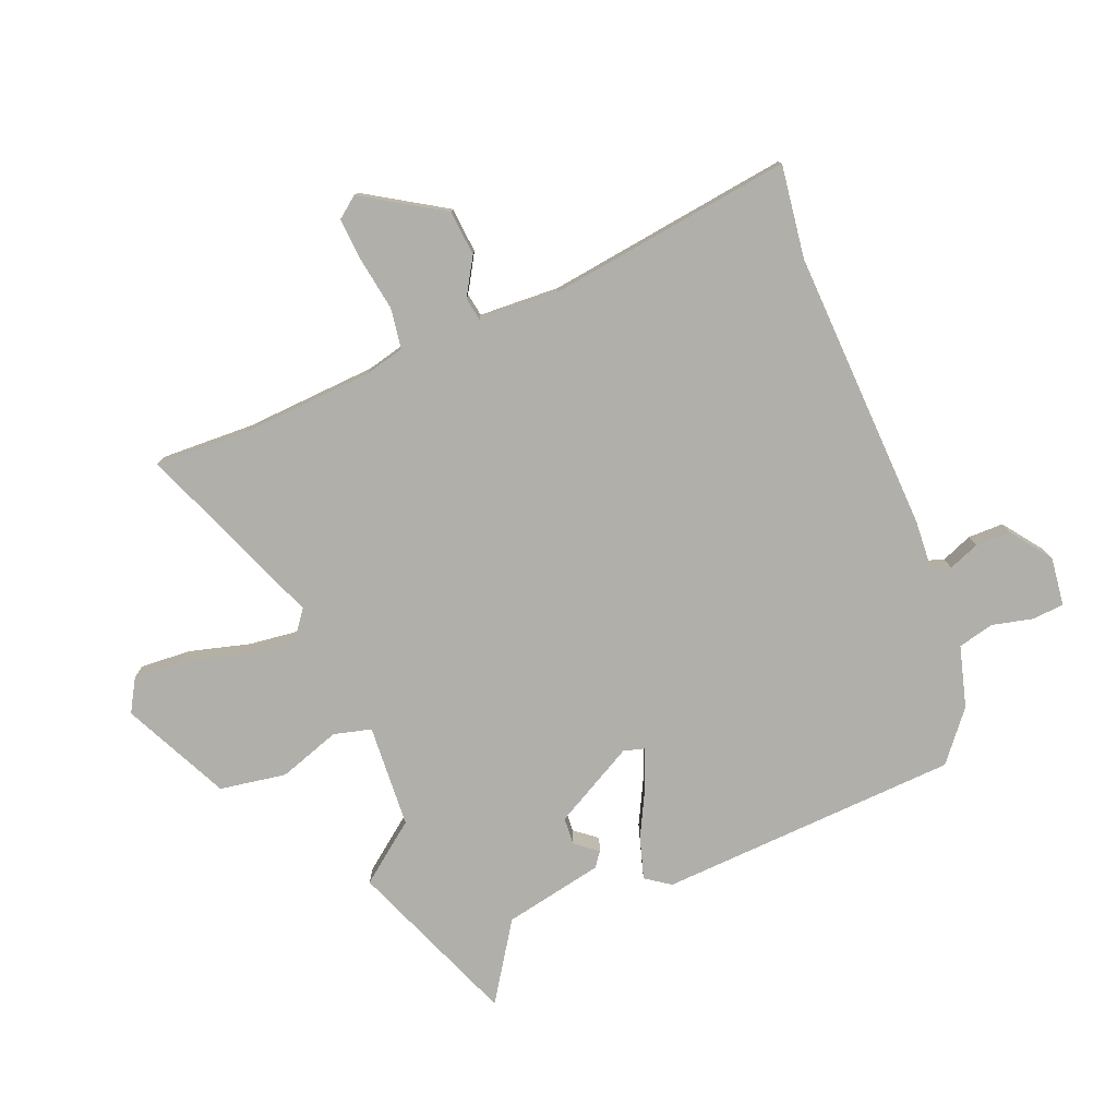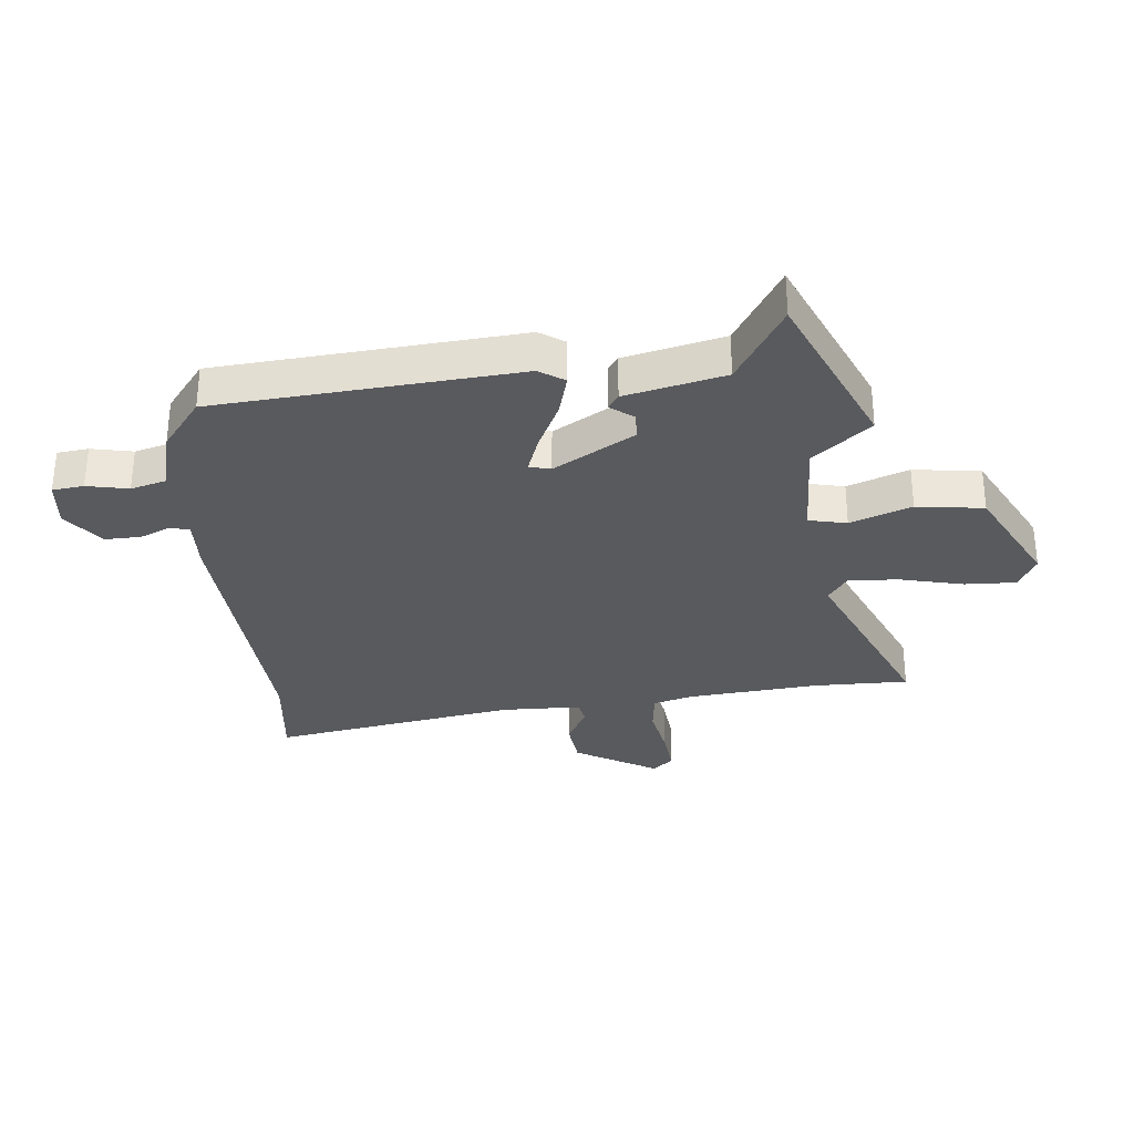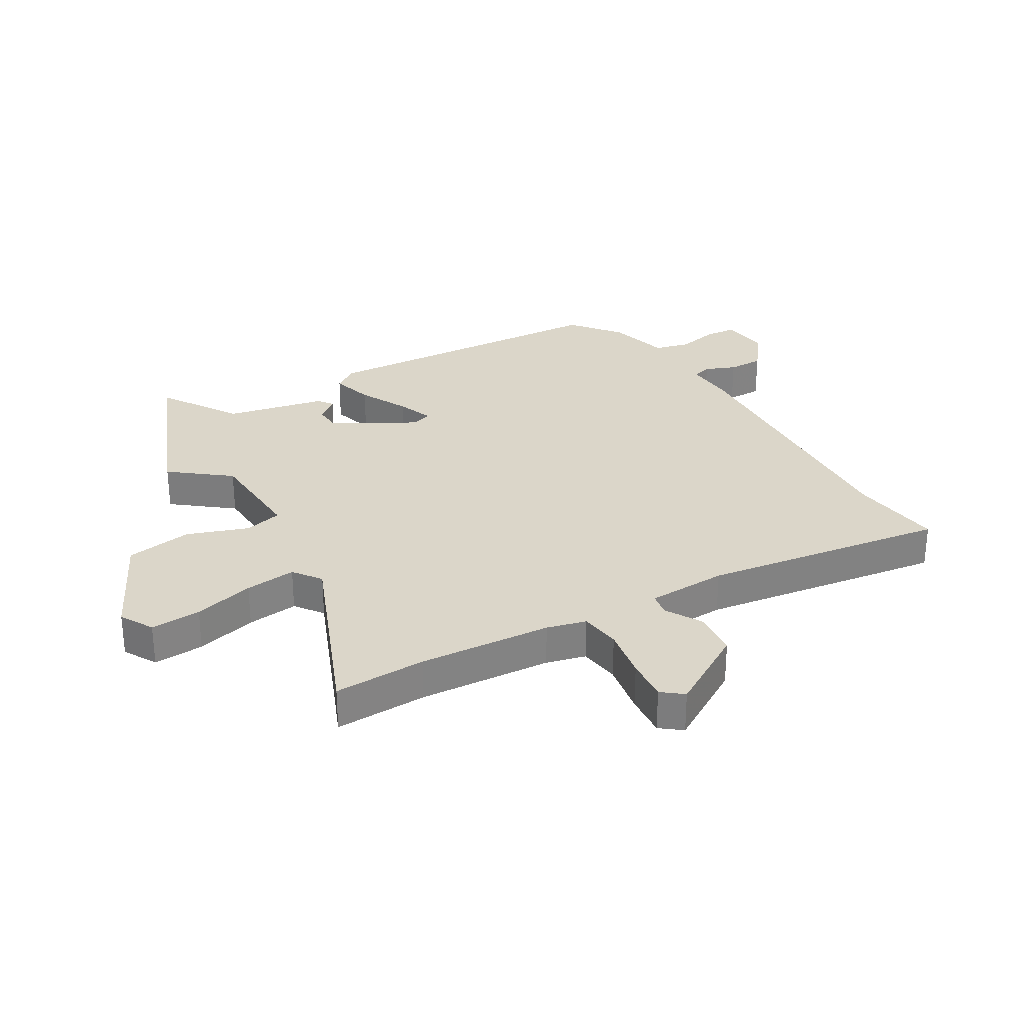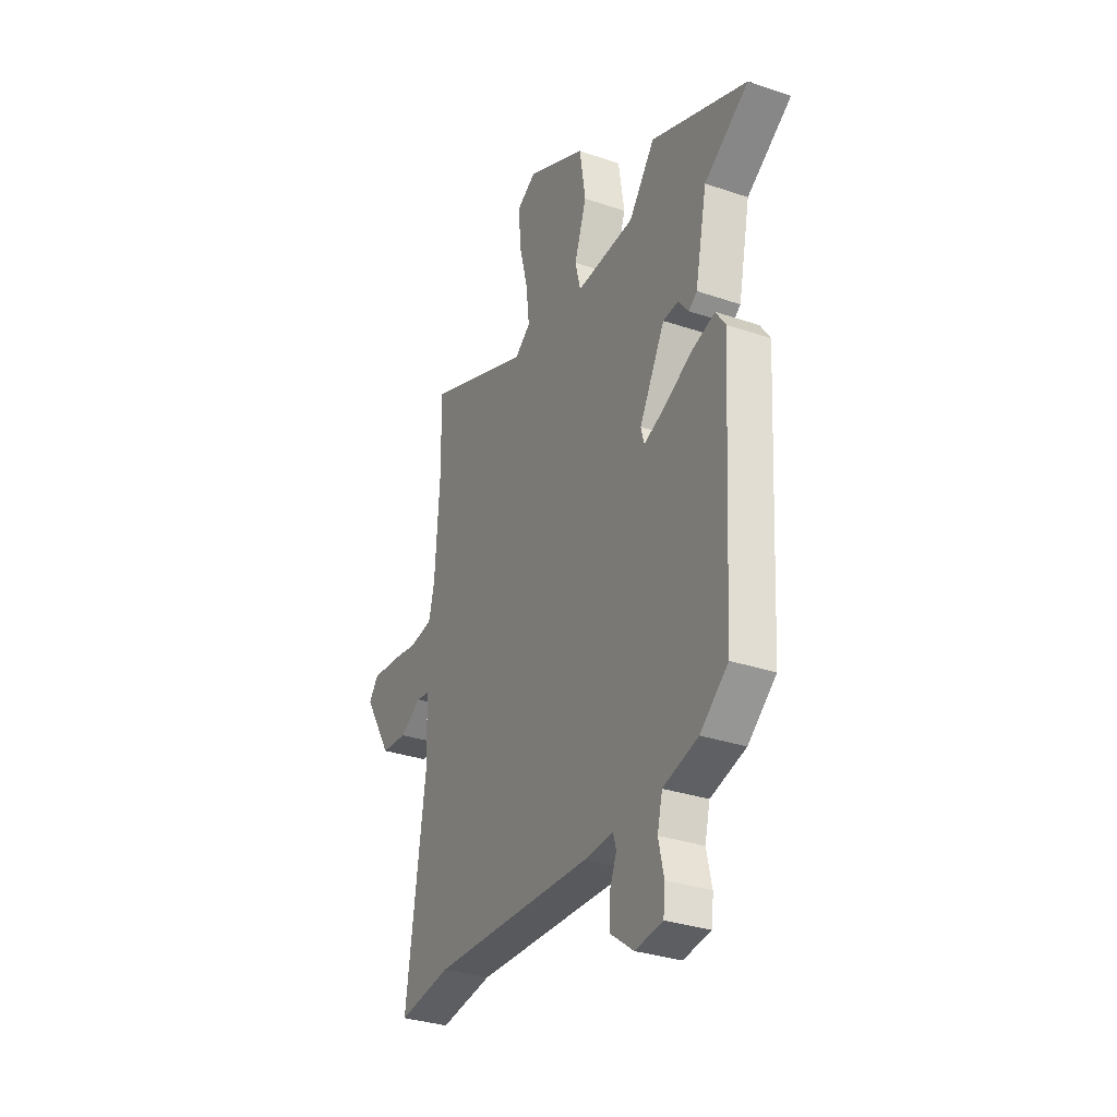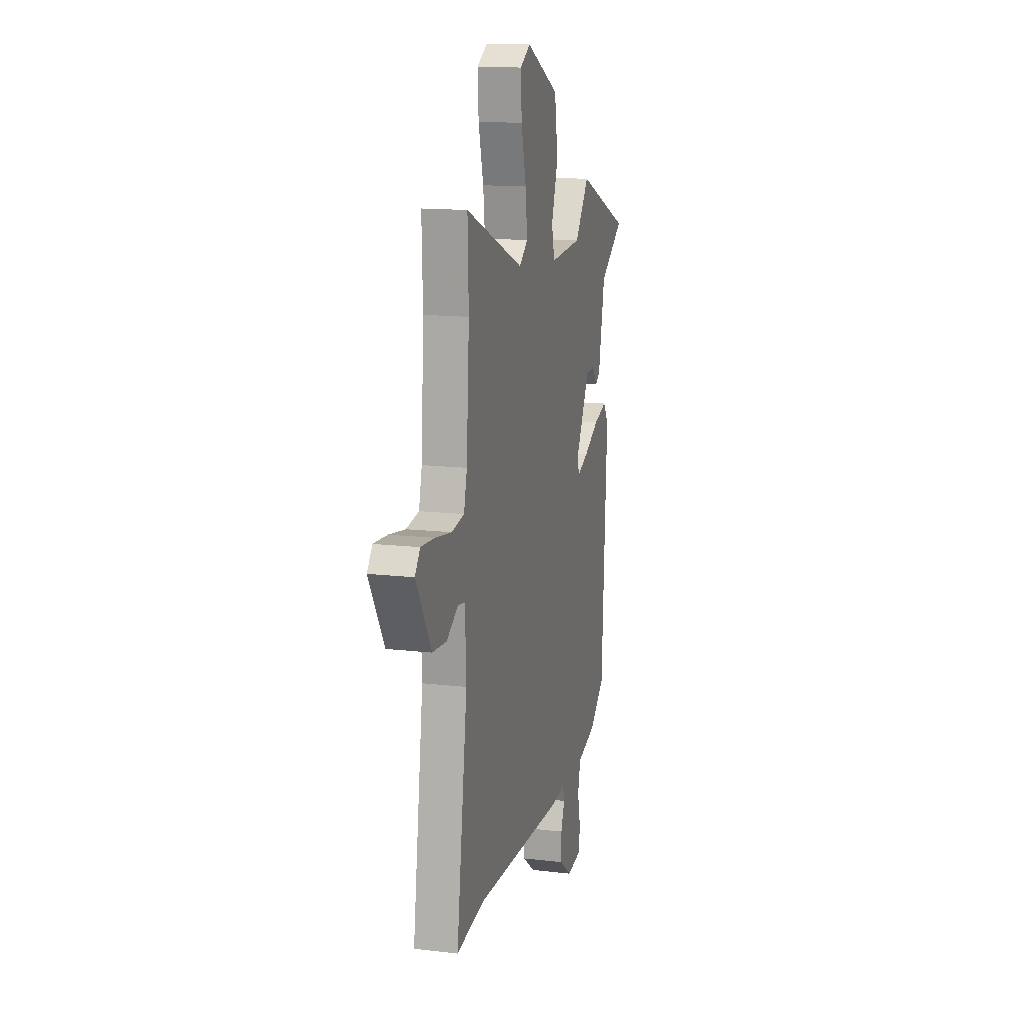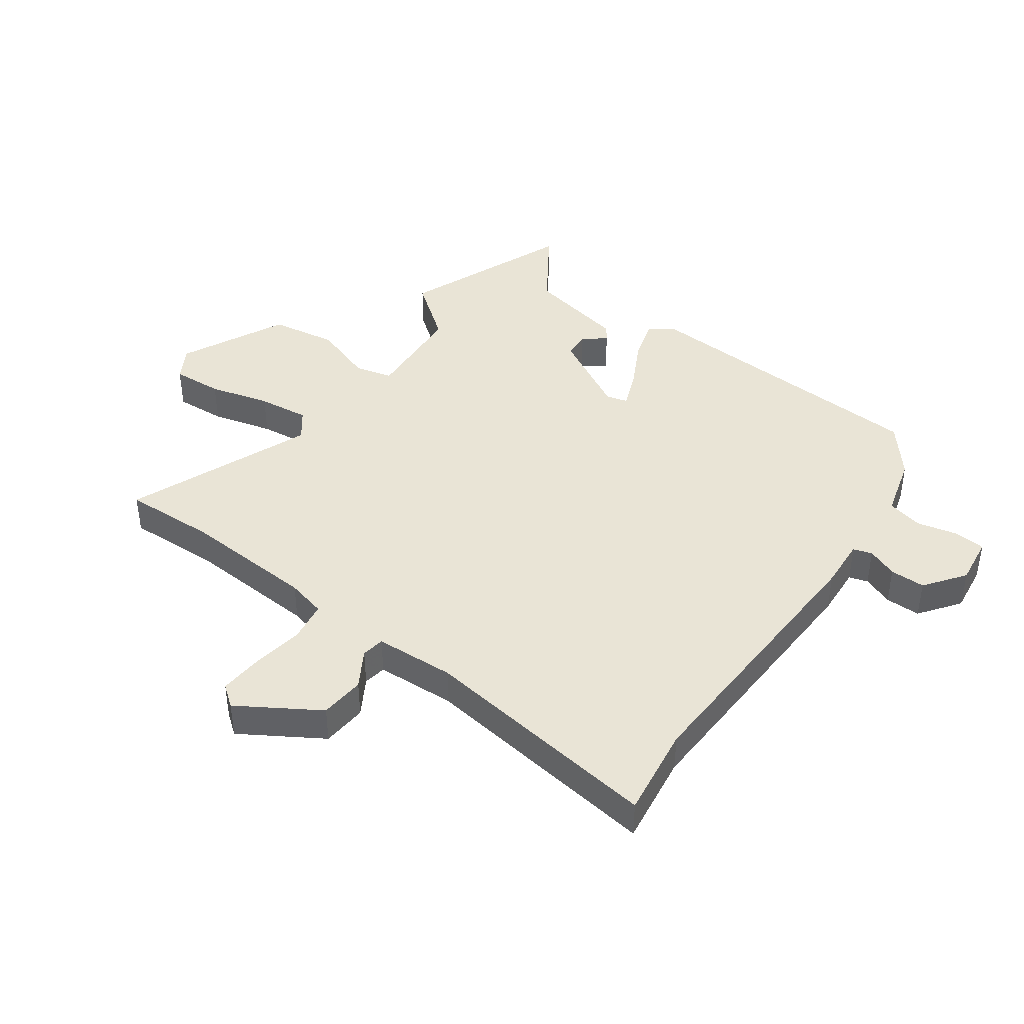
<metadata>
{"format":"obj","ext":"obj","renderer":"f3d","projection":"perspective","resolution":1024,"background":"white","views":[{"elev":-78.0,"azim":111.7,"up":"+Y"},{"elev":-31.5,"azim":-83.1,"up":"+Y"},{"elev":30.0,"azim":59.7,"up":"+Y"},{"elev":-31.9,"azim":-115.6,"up":"+Z"},{"elev":14.6,"azim":104.2,"up":"+Z"},{"elev":42.4,"azim":125.4,"up":"+Y"}]}
</metadata>
<code>
v -0.588 0.07 0.464
v -0.302 0.07 0.581
v -0.225 0.07 0.482
v -0.05 0.07 0.472
v -0.034 0.07 0.536
v -0.07 0.07 0.64
v -0.052 0.07 0.753
v 0.127 0.07 0.841
v 0.183 0.07 0.809
v 0.178 0.07 0.723
v 0.151 0.07 0.62
v 0.141 0.07 0.533
v 0.188 0.07 0.498
v 0.504 0.07 0.627
v 0.499 0.07 0.469
v 0.514 0.07 0.244
v 0.531 0.07 0.177
v 0.6 0.07 0.167
v 0.689 0.07 0.182
v 0.763 0.07 0.188
v 0.791 0.07 0.152
v 0.708 0.07 0.016
v 0.631 0.07 0.009
v 0.568 0.07 0.046
v 0.529 0.07 0.039
v 0.523 0.07 -0.097
v 0.582 0.07 -0.511
v 0.425 0.07 -0.49
v -0.053 0.07 -0.512
v -0.14 0.07 -0.507
v -0.15 0.07 -0.539
v -0.129 0.07 -0.591
v -0.129 0.07 -0.651
v -0.197 0.07 -0.702
v -0.279 0.07 -0.692
v -0.284 0.07 -0.639
v -0.268 0.07 -0.569
v -0.283 0.07 -0.508
v -0.387 0.07 -0.48
v -0.47 0.07 -0.413
v -0.499 0.07 0.097
v -0.47 0.07 0.139
v -0.399 0.07 0.118
v -0.316 0.07 0.076
v -0.254 0.07 0.052
v -0.244 0.07 0.088
v -0.32 0.07 0.226
v -0.366 0.07 0.229
v -0.396 0.07 0.191
v -0.421 0.07 0.209
v -0.456 0.07 0.378
v -0.588 0 0.464
v -0.302 0 0.581
v -0.225 0 0.482
v -0.05 0 0.472
v -0.034 0 0.536
v -0.07 0 0.64
v -0.052 0 0.753
v 0.127 0 0.841
v 0.183 0 0.809
v 0.178 0 0.723
v 0.151 0 0.62
v 0.141 0 0.533
v 0.188 0 0.498
v 0.504 0 0.627
v 0.499 0 0.469
v 0.514 0 0.244
v 0.531 0 0.177
v 0.6 0 0.167
v 0.689 0 0.182
v 0.763 0 0.188
v 0.791 0 0.152
v 0.708 0 0.016
v 0.631 0 0.009
v 0.568 0 0.046
v 0.529 0 0.039
v 0.523 0 -0.097
v 0.582 0 -0.511
v 0.425 0 -0.49
v -0.053 0 -0.512
v -0.14 0 -0.507
v -0.15 0 -0.539
v -0.129 0 -0.591
v -0.129 0 -0.651
v -0.197 0 -0.702
v -0.279 0 -0.692
v -0.284 0 -0.639
v -0.268 0 -0.569
v -0.283 0 -0.508
v -0.387 0 -0.48
v -0.47 0 -0.413
v -0.499 0 0.097
v -0.47 0 0.139
v -0.399 0 0.118
v -0.316 0 0.076
v -0.254 0 0.052
v -0.244 0 0.088
v -0.32 0 0.226
v -0.366 0 0.229
v -0.396 0 0.191
v -0.421 0 0.209
v -0.456 0 0.378
f 48 49 50 51
f 47 48 51
f 41 42 43 44
f 41 44 45
f 38 39 40 41
f 38 41 45
f 37 38 45 46
f 35 36 37
f 34 35 37
f 31 32 33 34
f 31 34 37 46
f 28 29 30
f 26 27 28
f 25 26 28 30
f 21 22 23 24
f 21 24 25
f 18 19 20 21
f 18 21 25
f 17 18 25 30
f 13 14 15
f 13 15 16
f 12 13 16 17
f 8 9 10 11
f 8 11 12
f 5 6 7 8
f 4 5 8 12
f 51 1 2 3
f 47 51 3 4
f 30 31 46
f 12 17 30 46
f 4 12 46 47
f 102 101 100 99
f 102 99 98
f 95 94 93 92
f 96 95 92
f 92 91 90 89
f 96 92 89
f 97 96 89 88
f 88 87 86
f 88 86 85
f 85 84 83 82
f 97 88 85 82
f 81 80 79
f 79 78 77
f 81 79 77 76
f 75 74 73 72
f 76 75 72
f 72 71 70 69
f 76 72 69
f 81 76 69 68
f 66 65 64
f 67 66 64
f 68 67 64 63
f 62 61 60 59
f 63 62 59
f 59 58 57 56
f 63 59 56 55
f 54 53 52 102
f 55 54 102 98
f 97 82 81
f 97 81 68 63
f 98 97 63 55
f 1 52 53 2
f 2 53 54 3
f 3 54 55 4
f 4 55 56 5
f 5 56 57 6
f 6 57 58 7
f 7 58 59 8
f 8 59 60 9
f 9 60 61 10
f 10 61 62 11
f 11 62 63 12
f 12 63 64 13
f 13 64 65 14
f 14 65 66 15
f 15 66 67 16
f 16 67 68 17
f 17 68 69 18
f 18 69 70 19
f 19 70 71 20
f 20 71 72 21
f 21 72 73 22
f 22 73 74 23
f 23 74 75 24
f 24 75 76 25
f 25 76 77 26
f 26 77 78 27
f 27 78 79 28
f 28 79 80 29
f 29 80 81 30
f 30 81 82 31
f 31 82 83 32
f 32 83 84 33
f 33 84 85 34
f 34 85 86 35
f 35 86 87 36
f 36 87 88 37
f 37 88 89 38
f 38 89 90 39
f 39 90 91 40
f 40 91 92 41
f 41 92 93 42
f 42 93 94 43
f 43 94 95 44
f 44 95 96 45
f 45 96 97 46
f 46 97 98 47
f 47 98 99 48
f 48 99 100 49
f 49 100 101 50
f 50 101 102 51
f 51 102 52 1

</code>
